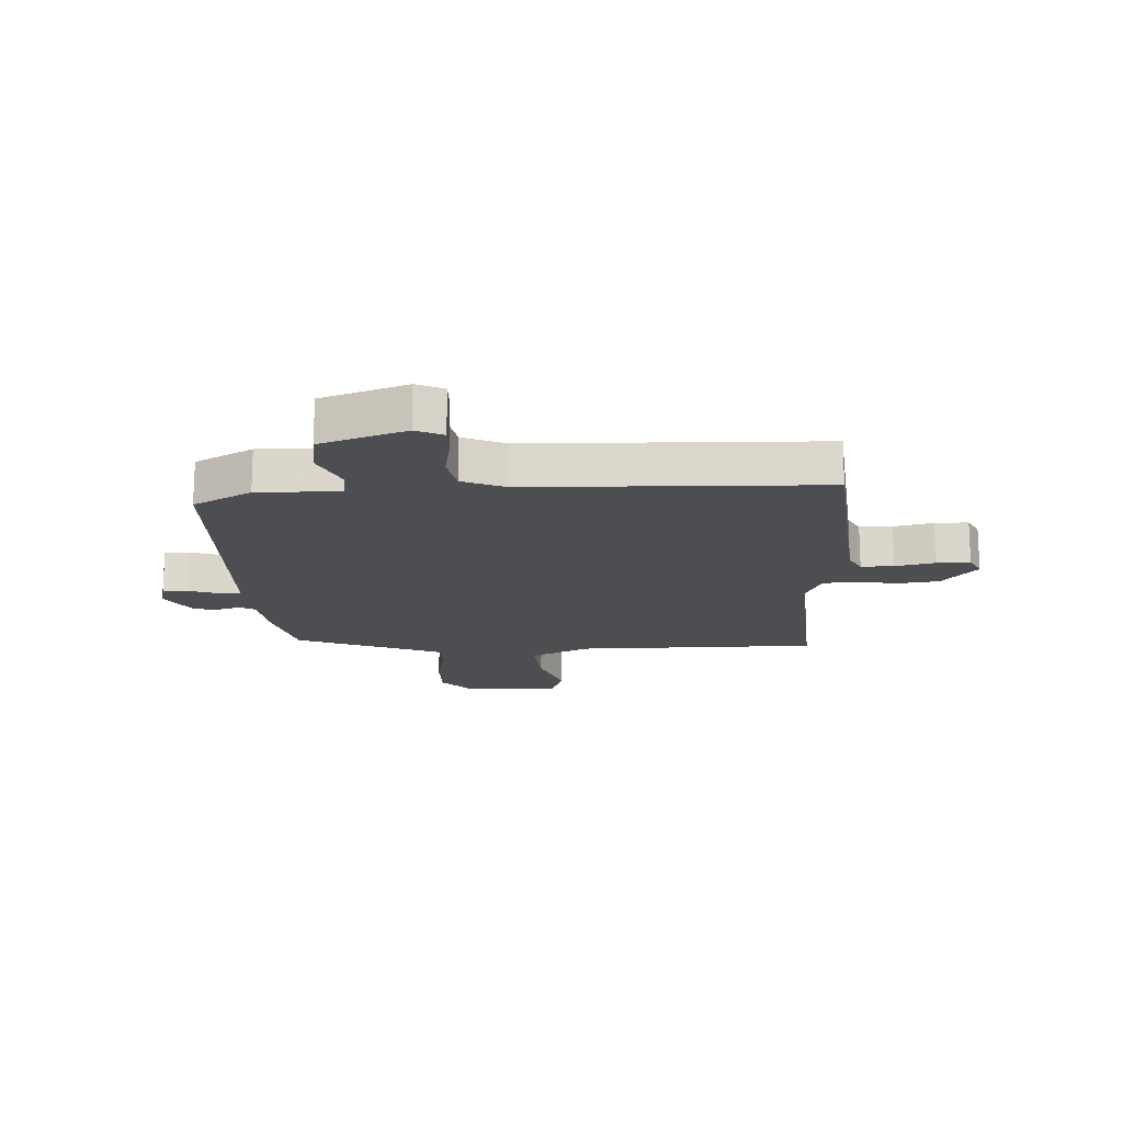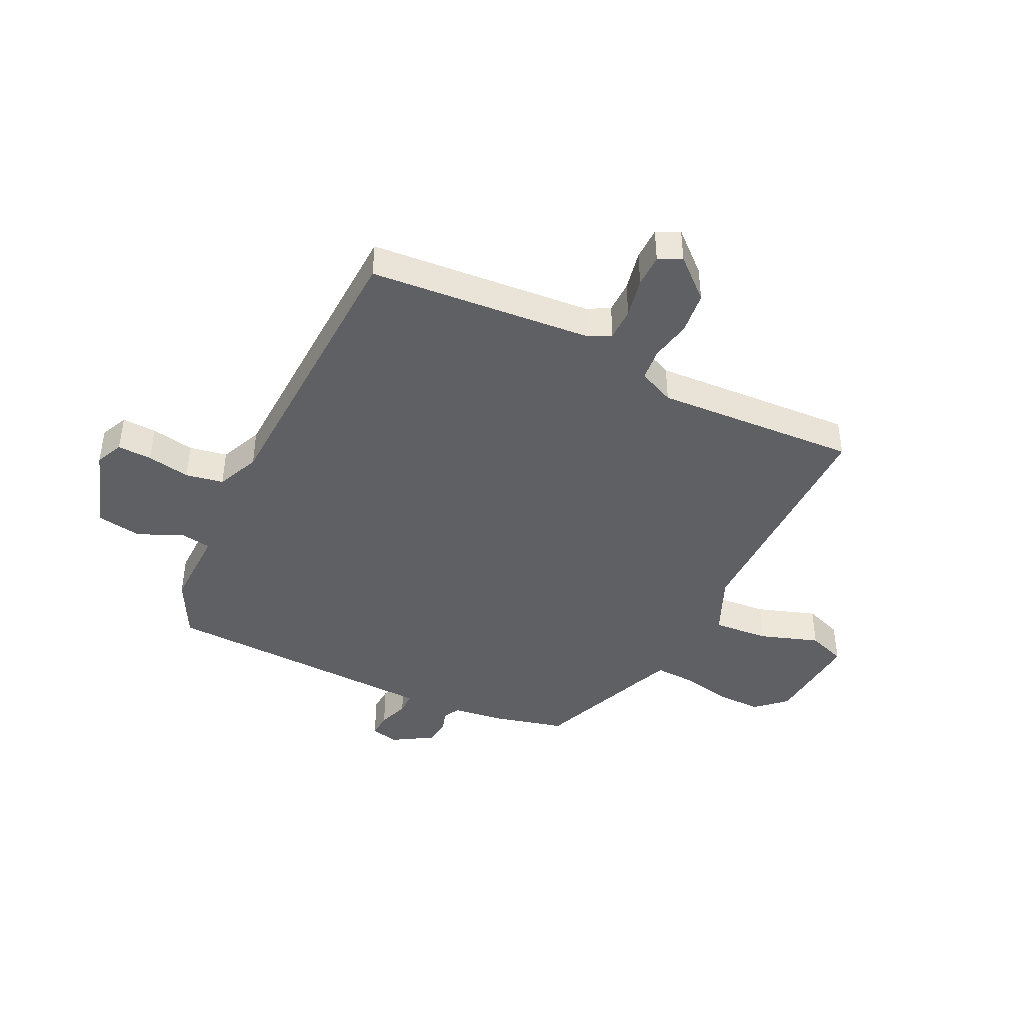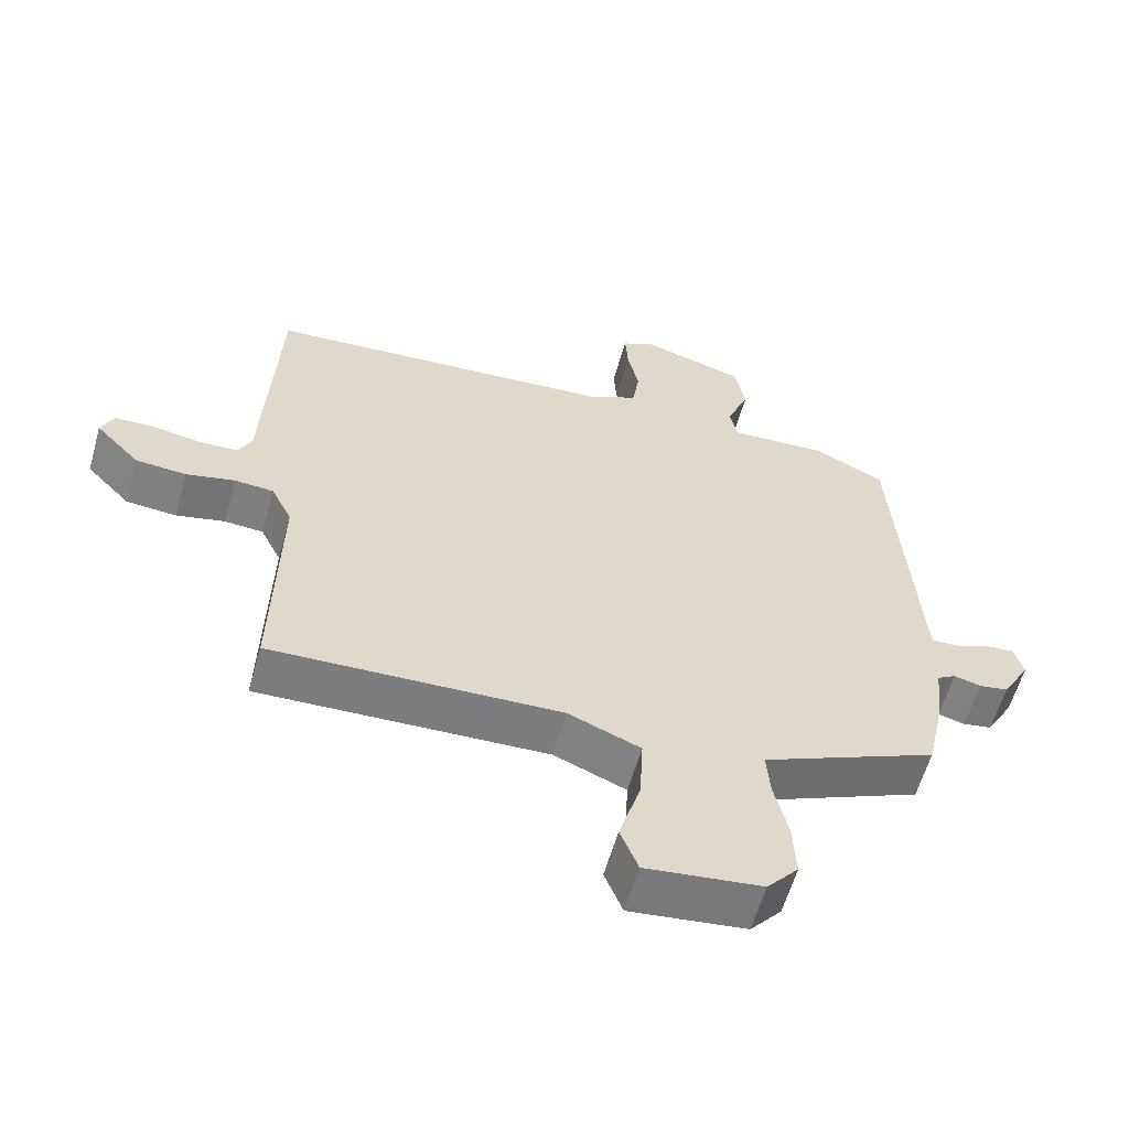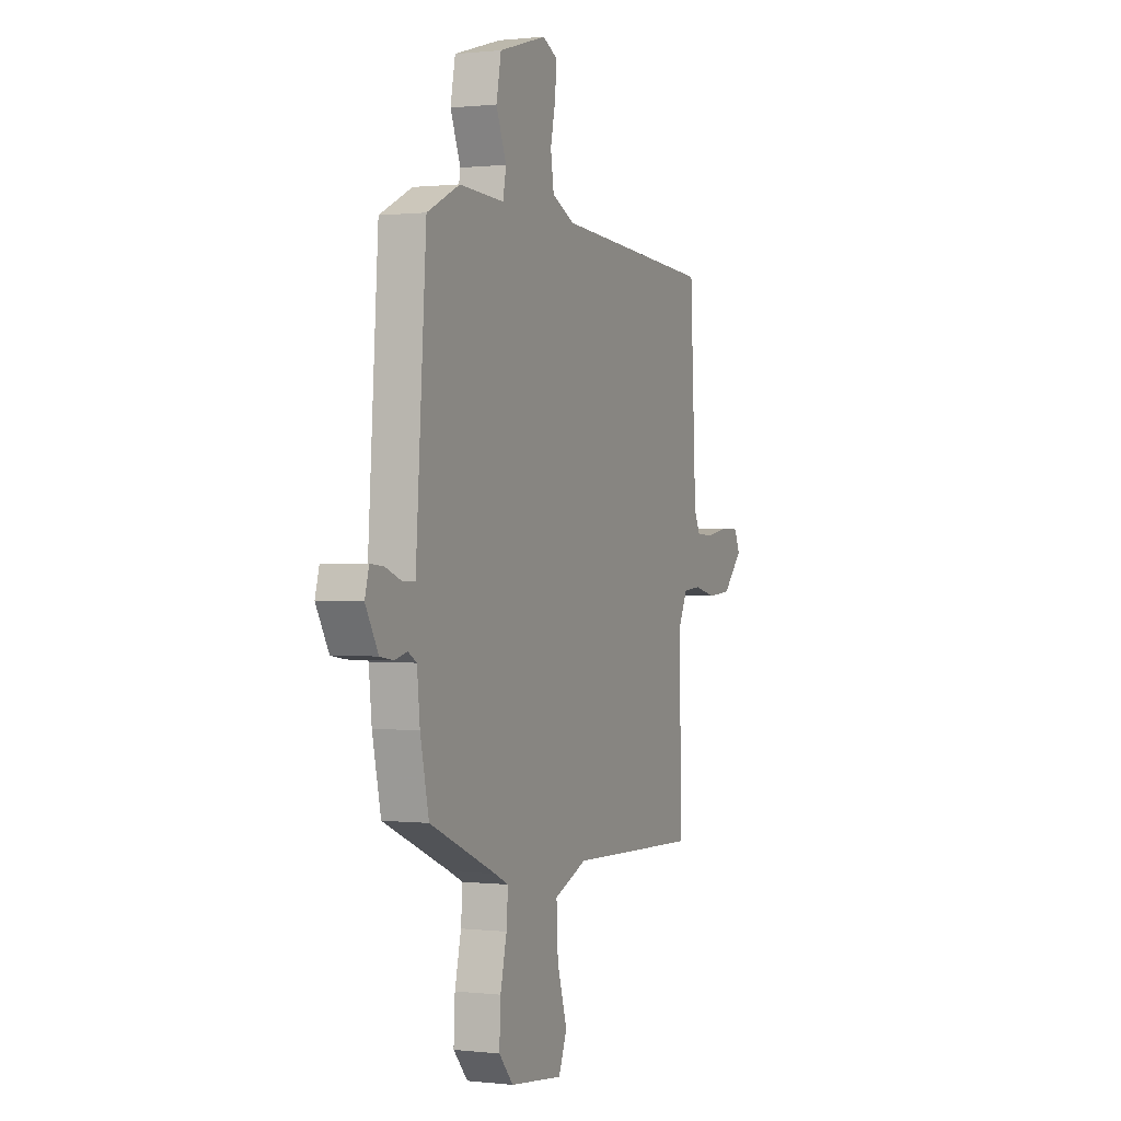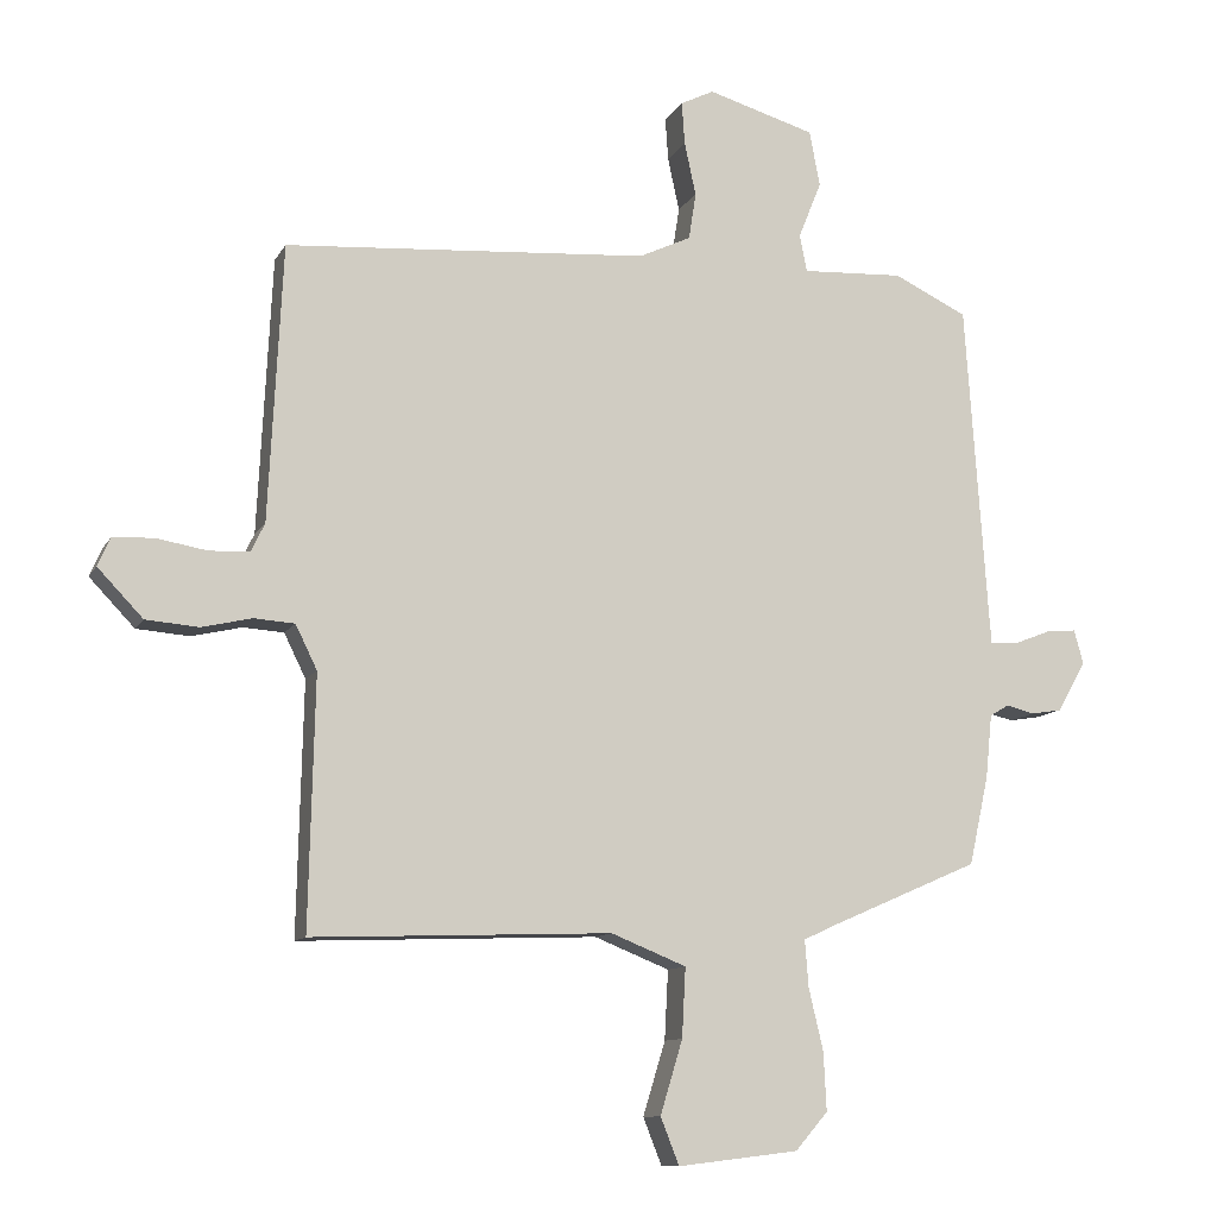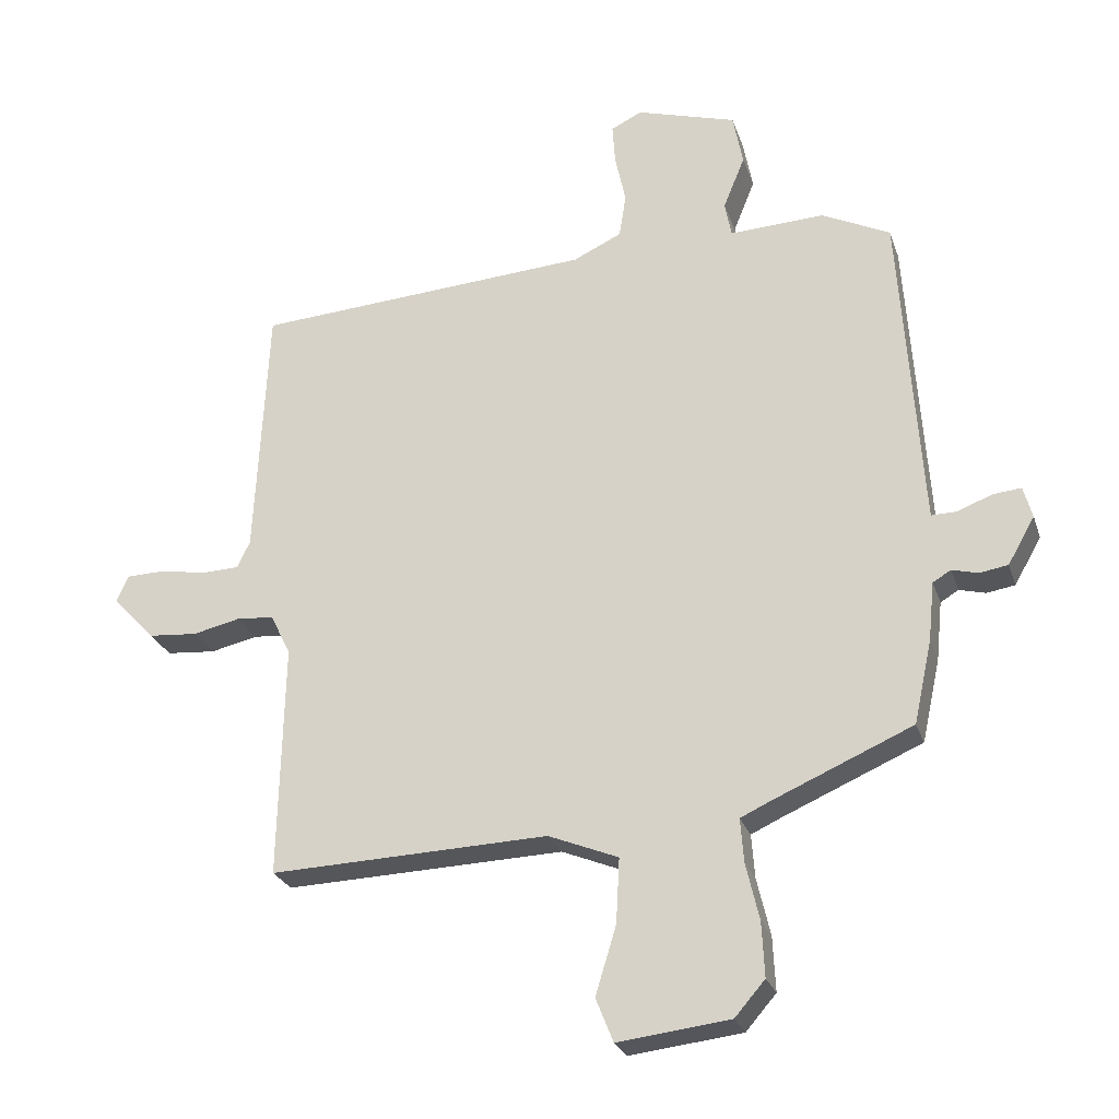
<metadata>
{"format":"obj","ext":"obj","renderer":"f3d","projection":"perspective","resolution":1024,"background":"white","views":[{"elev":-17.2,"azim":5.1,"up":"+Y"},{"elev":-43.0,"azim":65.9,"up":"+Y"},{"elev":-59.3,"azim":164.3,"up":"+Z"},{"elev":0.6,"azim":-67.0,"up":"+Z"},{"elev":-10.7,"azim":161.6,"up":"+Z"},{"elev":-25.5,"azim":-163.6,"up":"+Z"}]}
</metadata>
<code>
v -0.479 0.07 0.424
v -0.377 0.07 0.473
v -0.236 0.07 0.466
v -0.226 0.07 0.518
v -0.258 0.07 0.597
v -0.243 0.07 0.674
v -0.094 0.07 0.718
v -0.048 0.07 0.695
v -0.052 0.07 0.636
v -0.068 0.07 0.562
v -0.058 0.07 0.497
v 0.014 0.07 0.463
v 0.518 0.07 0.428
v 0.537 0.07 0.045
v 0.556 0.07 0.005
v 0.612 0.07 0.003
v 0.681 0.07 0.015
v 0.738 0.07 0.013
v 0.756 0.07 -0.027
v 0.693 0.07 -0.093
v 0.62 0.07 -0.099
v 0.55 0.07 -0.083
v 0.494 0.07 -0.087
v 0.464 0.07 -0.148
v 0.472 0.07 -0.496
v 0.057 0.07 -0.481
v -0.047 0.07 -0.523
v -0.042 0.07 -0.619
v -0.011 0.07 -0.721
v -0.037 0.07 -0.786
v -0.204 0.07 -0.766
v -0.249 0.07 -0.714
v -0.245 0.07 -0.633
v -0.225 0.07 -0.548
v -0.22 0.07 -0.483
v -0.263 0.07 -0.463
v -0.472 0.07 -0.372
v -0.499 0.07 -0.249
v -0.508 0.07 -0.161
v -0.535 0.07 -0.145
v -0.574 0.07 -0.155
v -0.616 0.07 -0.148
v -0.656 0.07 -0.078
v -0.643 0.07 -0.031
v -0.601 0.07 -0.035
v -0.55 0.07 -0.055
v -0.512 0.07 -0.056
v -0.508 0.07 -0.002
v -0.479 0 0.424
v -0.377 0 0.473
v -0.236 0 0.466
v -0.226 0 0.518
v -0.258 0 0.597
v -0.243 0 0.674
v -0.094 0 0.718
v -0.048 0 0.695
v -0.052 0 0.636
v -0.068 0 0.562
v -0.058 0 0.497
v 0.014 0 0.463
v 0.518 0 0.428
v 0.537 0 0.045
v 0.556 0 0.005
v 0.612 0 0.003
v 0.681 0 0.015
v 0.738 0 0.013
v 0.756 0 -0.027
v 0.693 0 -0.093
v 0.62 0 -0.099
v 0.55 0 -0.083
v 0.494 0 -0.087
v 0.464 0 -0.148
v 0.472 0 -0.496
v 0.057 0 -0.481
v -0.047 0 -0.523
v -0.042 0 -0.619
v -0.011 0 -0.721
v -0.037 0 -0.786
v -0.204 0 -0.766
v -0.249 0 -0.714
v -0.245 0 -0.633
v -0.225 0 -0.548
v -0.22 0 -0.483
v -0.263 0 -0.463
v -0.472 0 -0.372
v -0.499 0 -0.249
v -0.508 0 -0.161
v -0.535 0 -0.145
v -0.574 0 -0.155
v -0.616 0 -0.148
v -0.656 0 -0.078
v -0.643 0 -0.031
v -0.601 0 -0.035
v -0.55 0 -0.055
v -0.512 0 -0.056
v -0.508 0 -0.002
f 44 45 46
f 43 44 46
f 42 43 46
f 41 42 46
f 40 41 46
f 39 40 46 47
f 39 47 48
f 38 39 48
f 37 38 48
f 36 37 48
f 32 33 34
f 31 32 34
f 30 31 34
f 29 30 34
f 28 29 34
f 27 28 34 35
f 1 2 3
f 48 1 3
f 36 48 3
f 35 36 3
f 27 35 3
f 26 27 3
f 20 21 22
f 19 20 22
f 18 19 22
f 17 18 22
f 16 17 22
f 15 16 22 23
f 14 15 23
f 14 23 24
f 13 14 24
f 12 13 24
f 8 9 10
f 7 8 10
f 6 7 10
f 5 6 10
f 4 5 10
f 4 10 11
f 24 25 26
f 12 24 26
f 11 12 26
f 4 11 26
f 3 4 26
f 94 93 92
f 94 92 91
f 94 91 90
f 94 90 89
f 94 89 88
f 95 94 88 87
f 96 95 87
f 96 87 86
f 96 86 85
f 96 85 84
f 82 81 80
f 82 80 79
f 82 79 78
f 82 78 77
f 82 77 76
f 83 82 76 75
f 51 50 49
f 51 49 96
f 51 96 84
f 51 84 83
f 51 83 75
f 51 75 74
f 70 69 68
f 70 68 67
f 70 67 66
f 70 66 65
f 70 65 64
f 71 70 64 63
f 71 63 62
f 72 71 62
f 72 62 61
f 72 61 60
f 58 57 56
f 58 56 55
f 58 55 54
f 58 54 53
f 58 53 52
f 59 58 52
f 74 73 72
f 74 72 60
f 74 60 59
f 74 59 52
f 74 52 51
f 1 49 50 2
f 2 50 51 3
f 3 51 52 4
f 4 52 53 5
f 5 53 54 6
f 6 54 55 7
f 7 55 56 8
f 8 56 57 9
f 9 57 58 10
f 10 58 59 11
f 11 59 60 12
f 12 60 61 13
f 13 61 62 14
f 14 62 63 15
f 15 63 64 16
f 16 64 65 17
f 17 65 66 18
f 18 66 67 19
f 19 67 68 20
f 20 68 69 21
f 21 69 70 22
f 22 70 71 23
f 23 71 72 24
f 24 72 73 25
f 25 73 74 26
f 26 74 75 27
f 27 75 76 28
f 28 76 77 29
f 29 77 78 30
f 30 78 79 31
f 31 79 80 32
f 32 80 81 33
f 33 81 82 34
f 34 82 83 35
f 35 83 84 36
f 36 84 85 37
f 37 85 86 38
f 38 86 87 39
f 39 87 88 40
f 40 88 89 41
f 41 89 90 42
f 42 90 91 43
f 43 91 92 44
f 44 92 93 45
f 45 93 94 46
f 46 94 95 47
f 47 95 96 48
f 48 96 49 1

</code>
